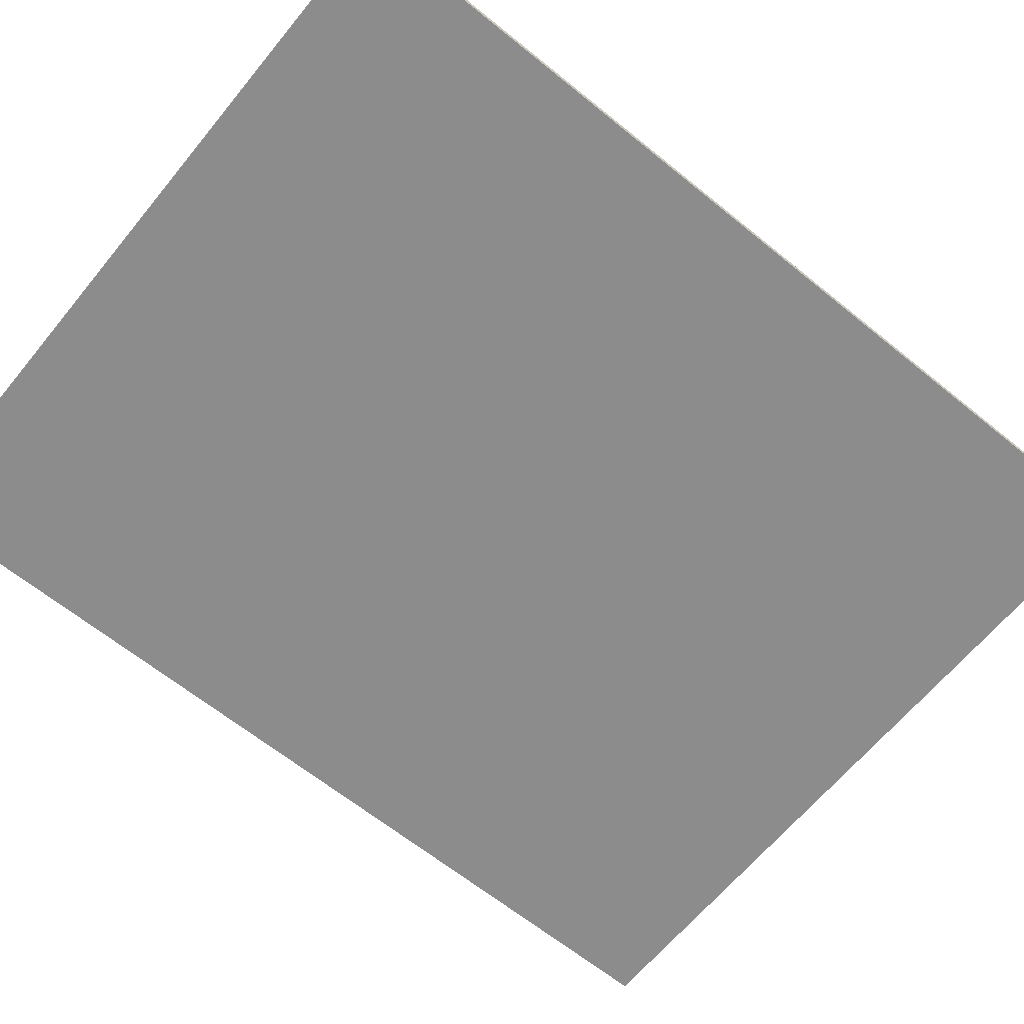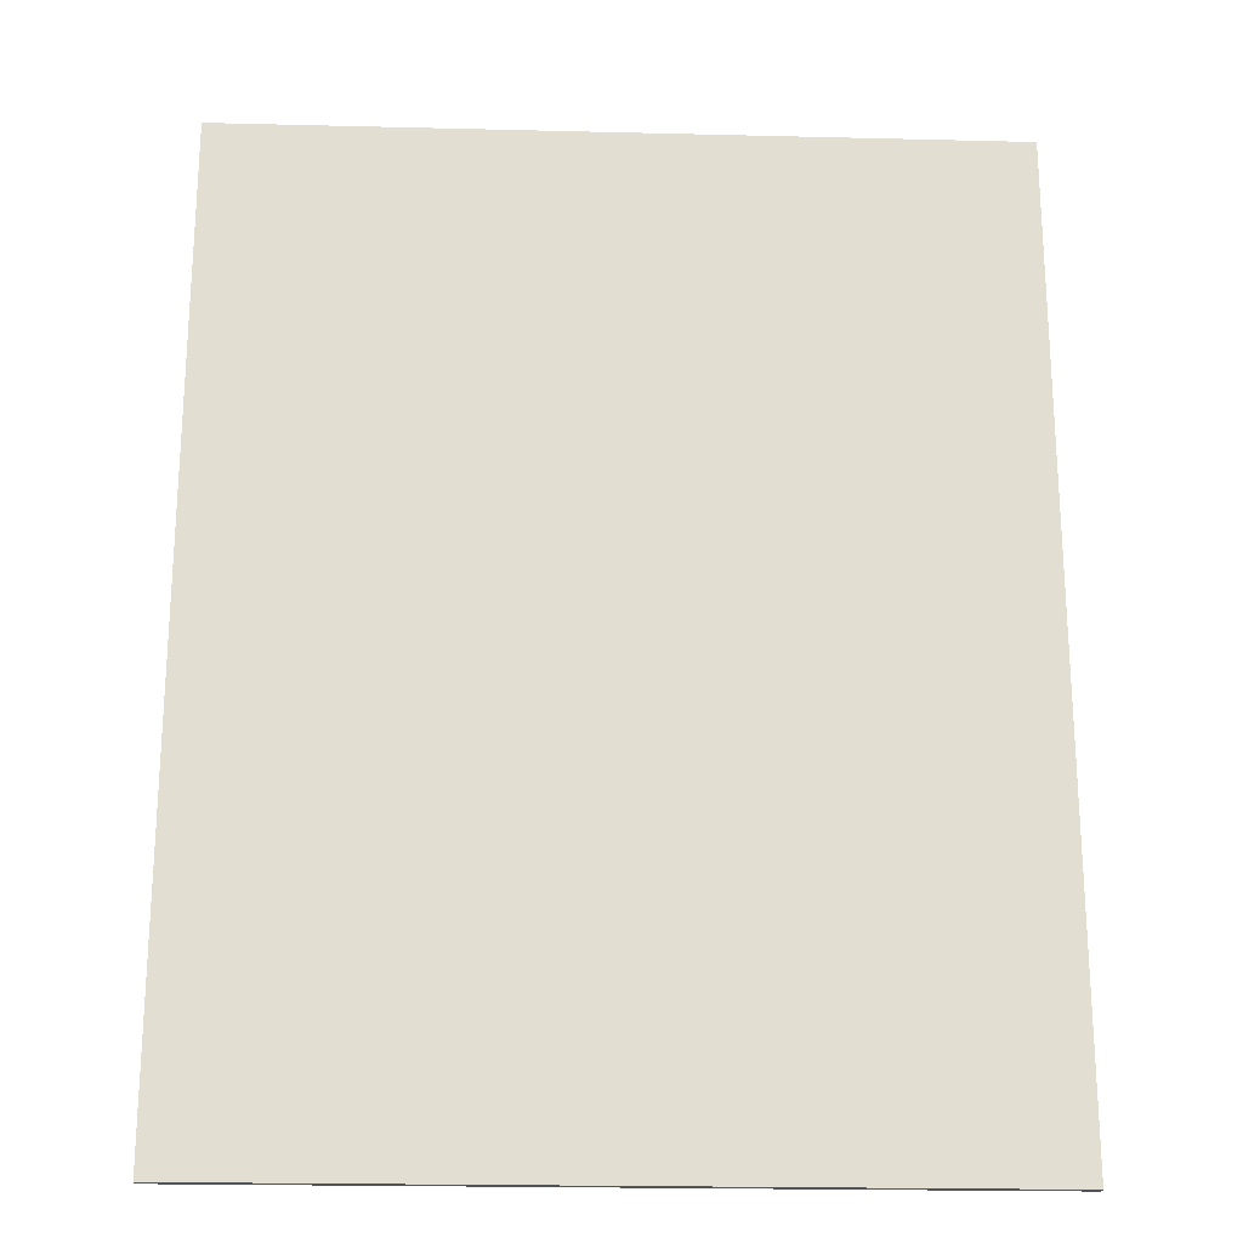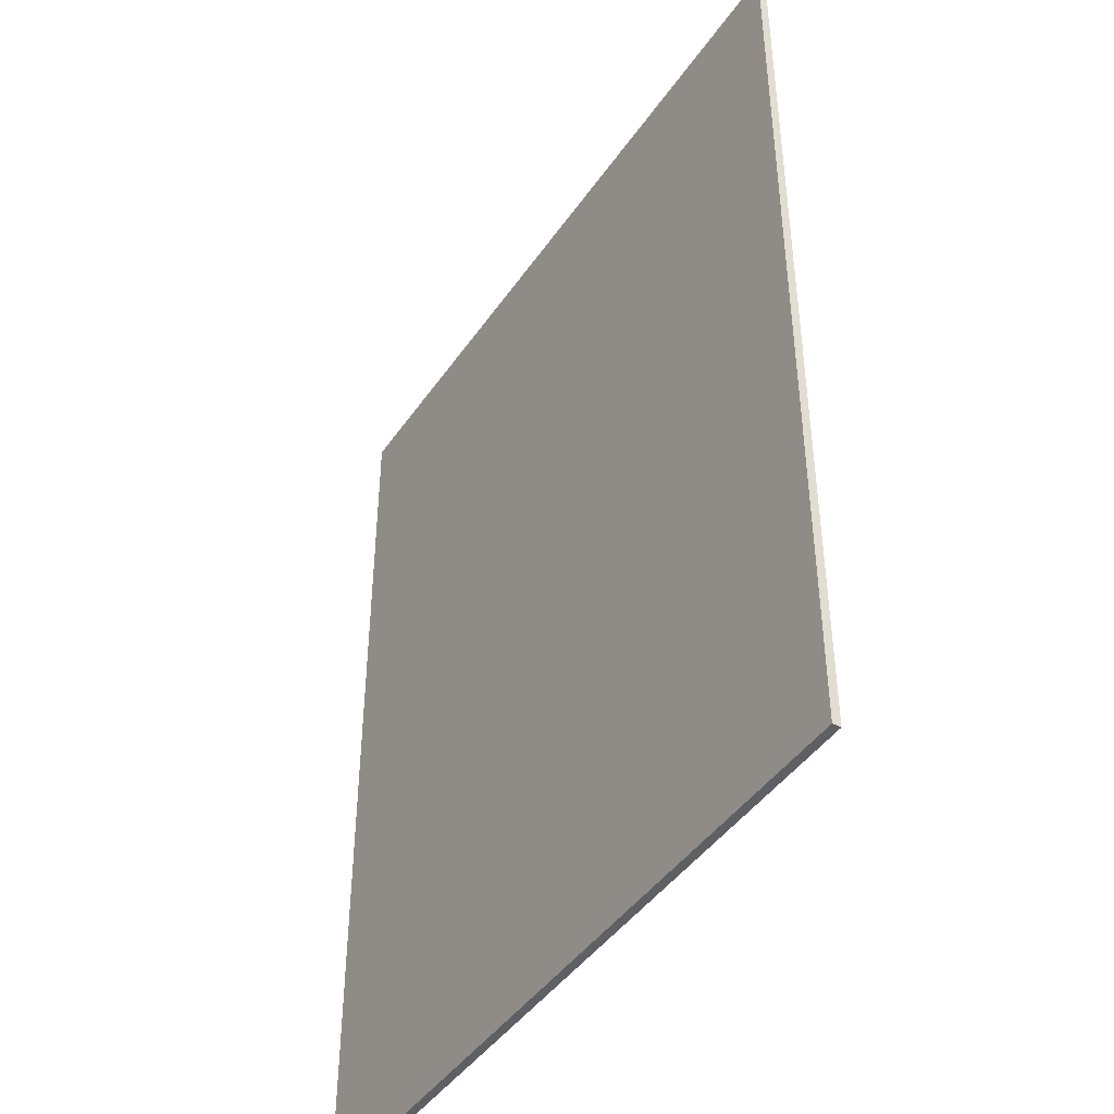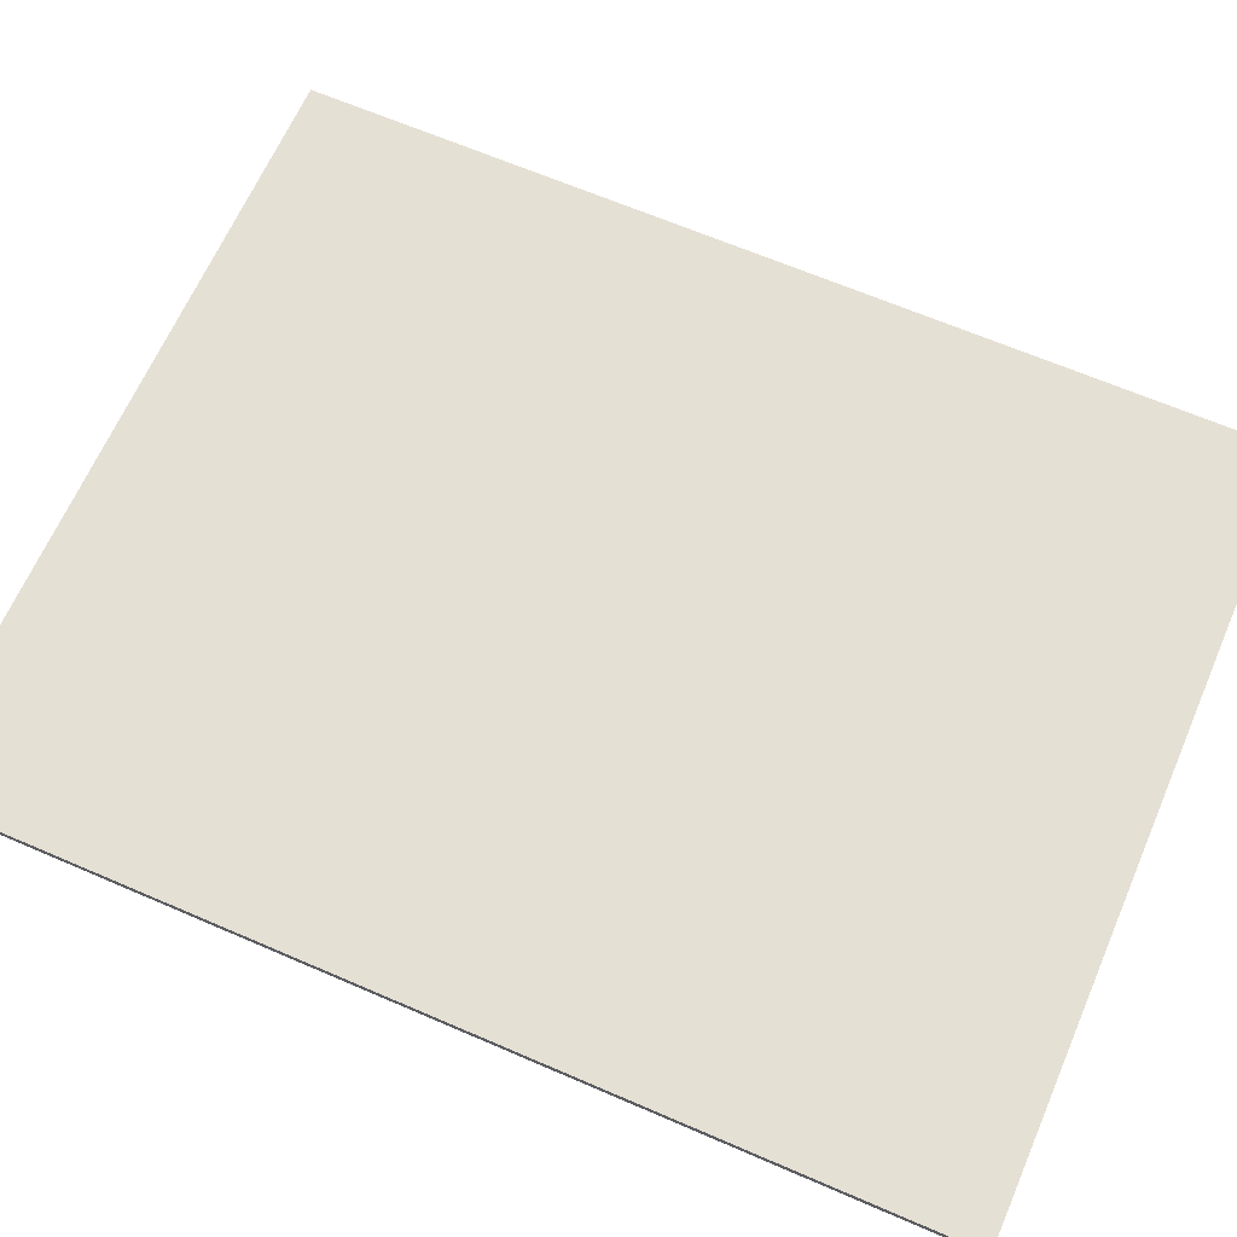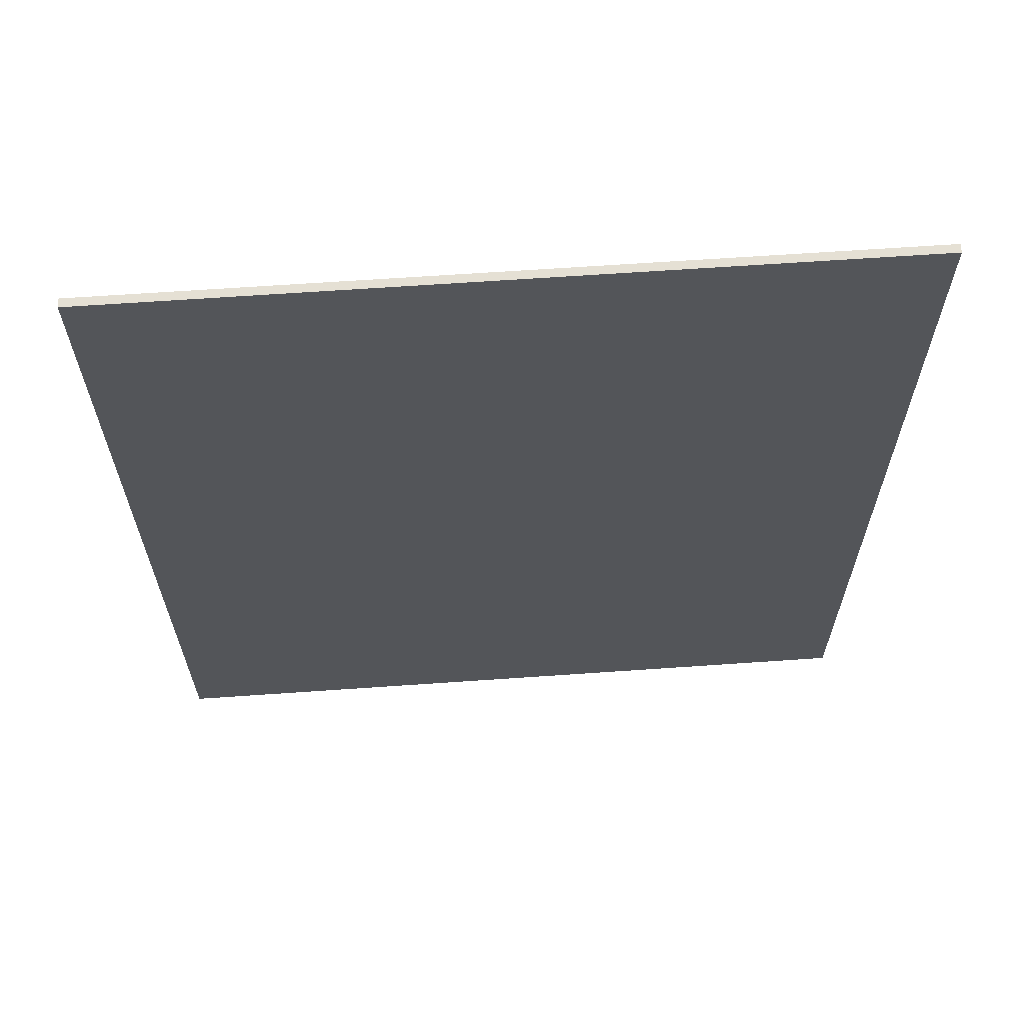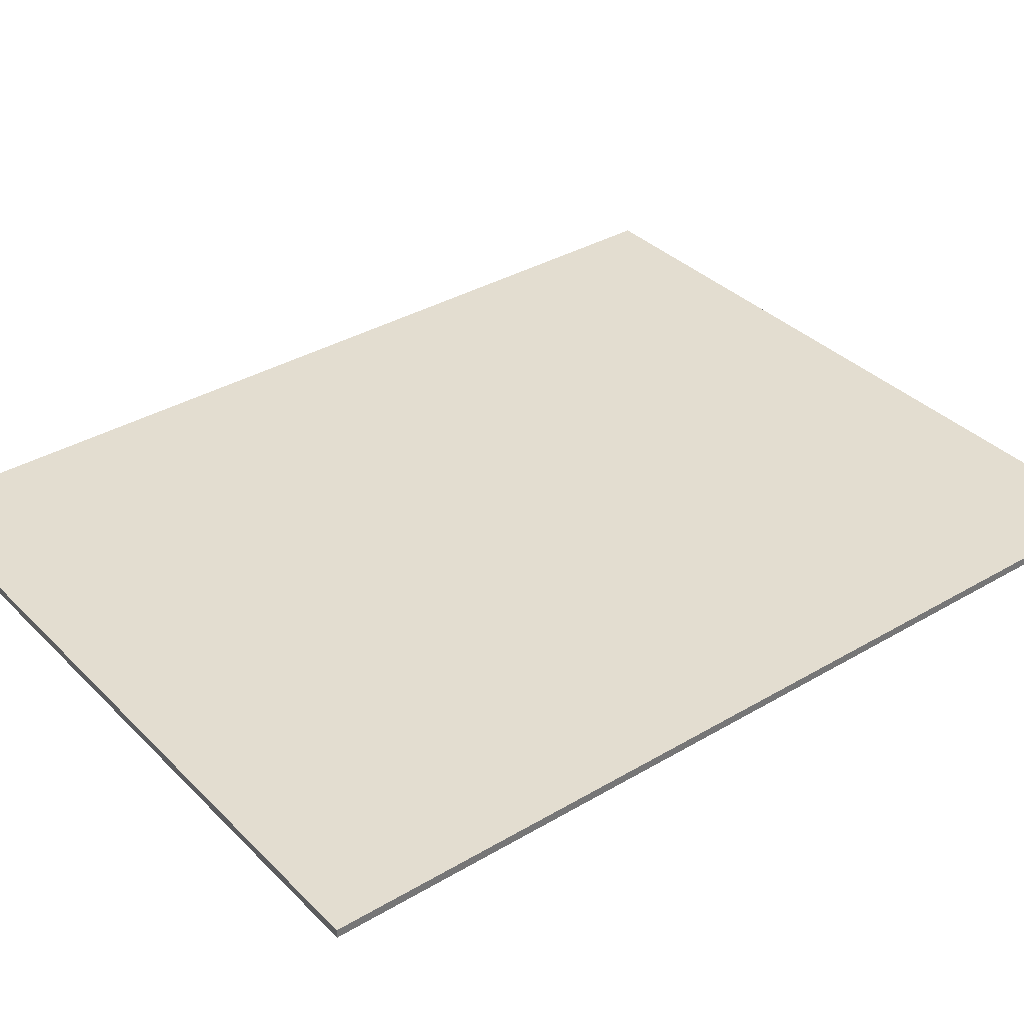
<metadata>
{"format":"obj","ext":"obj","renderer":"f3d","projection":"perspective","resolution":1024,"background":"white","views":[{"elev":-64.3,"azim":-129.3,"up":"+Z"},{"elev":-21.7,"azim":-2.5,"up":"+Y"},{"elev":-43.8,"azim":58.0,"up":"+Y"},{"elev":65.3,"azim":113.5,"up":"+Z"},{"elev":65.4,"azim":-4.0,"up":"+Y"},{"elev":35.5,"azim":-127.9,"up":"+Z"}]}
</metadata>
<code>
o BACK1/BACK/mesh10/mesh10-geometry#mesh10-geometry
v 0.519 -0.6604 -0.4986
v 0.519 0.6372 -0.4871
v 0.519 -0.6604 -0.4871
v 0.519 0.6372 -0.4986
v -0.515 -0.6604 -0.4871
v -0.515 0.6372 -0.4986
v -0.515 0.6372 -0.4871
v -0.515 -0.6604 -0.4986
f 1 2 3
f 2 1 4
f 3 2 1
f 4 1 2
f 2 5 3
f 3 5 2
f 5 1 3
f 3 1 5
f 1 6 4
f 4 6 1
f 6 2 4
f 4 2 6
f 5 2 7
f 7 2 5
f 1 5 8
f 8 5 1
f 6 1 8
f 8 1 6
f 2 6 7
f 7 6 2
f 6 5 7
f 7 5 6
f 5 6 8
f 8 6 5

</code>
